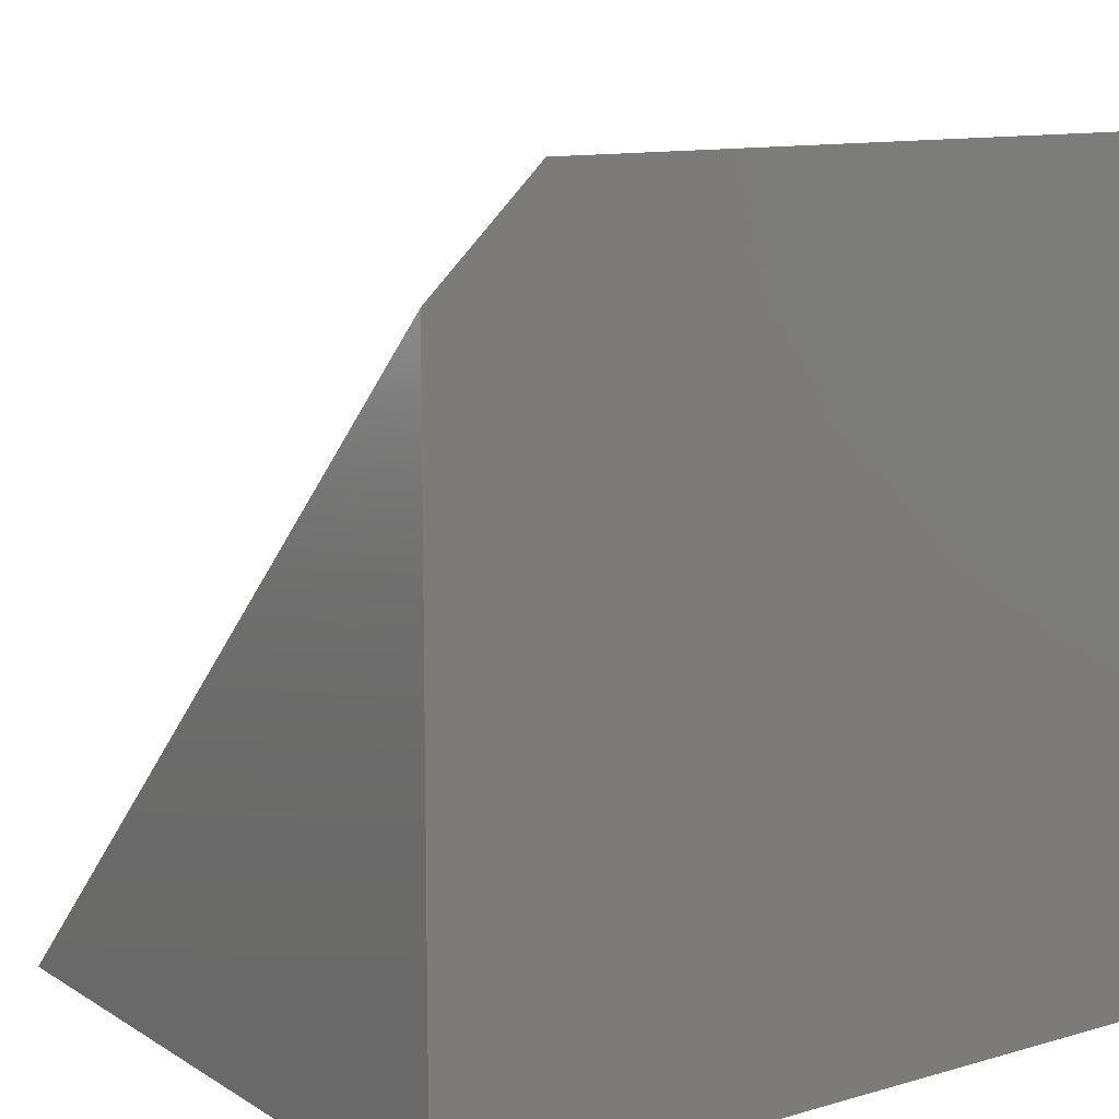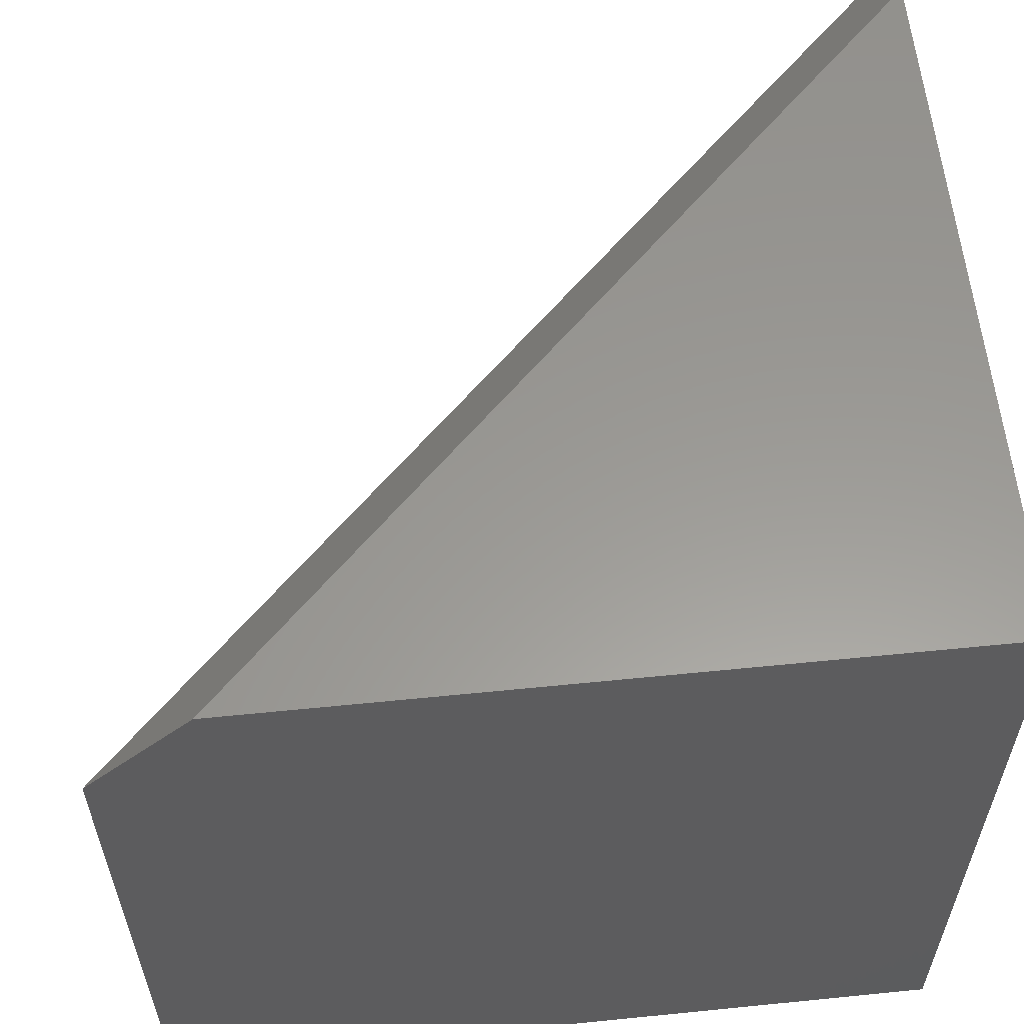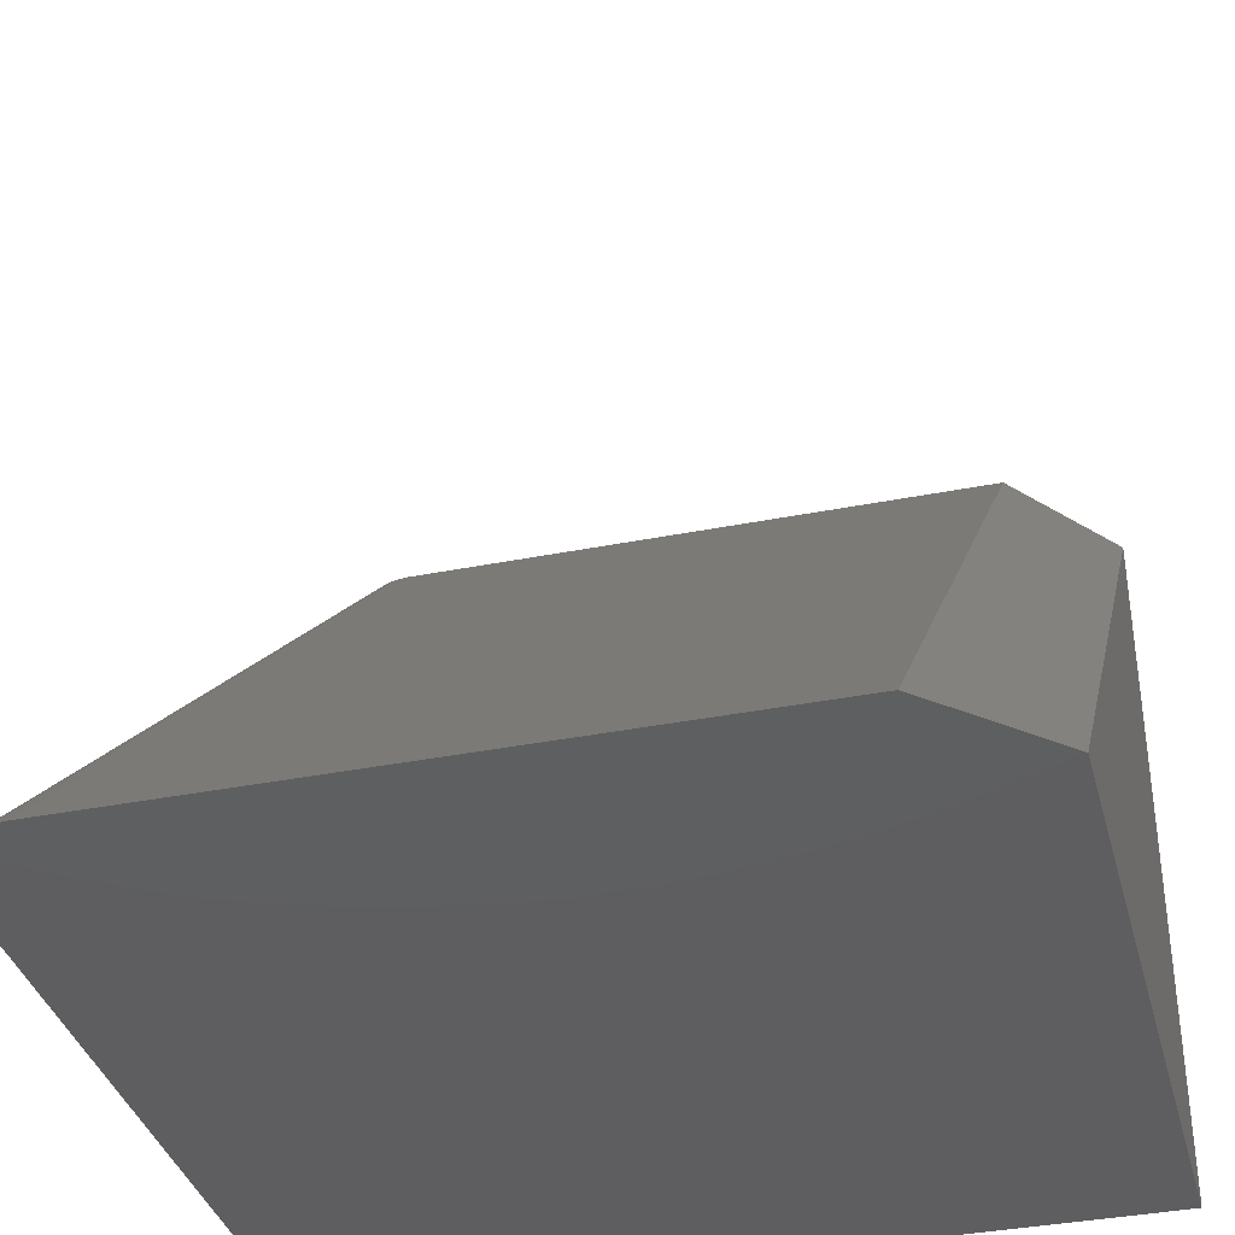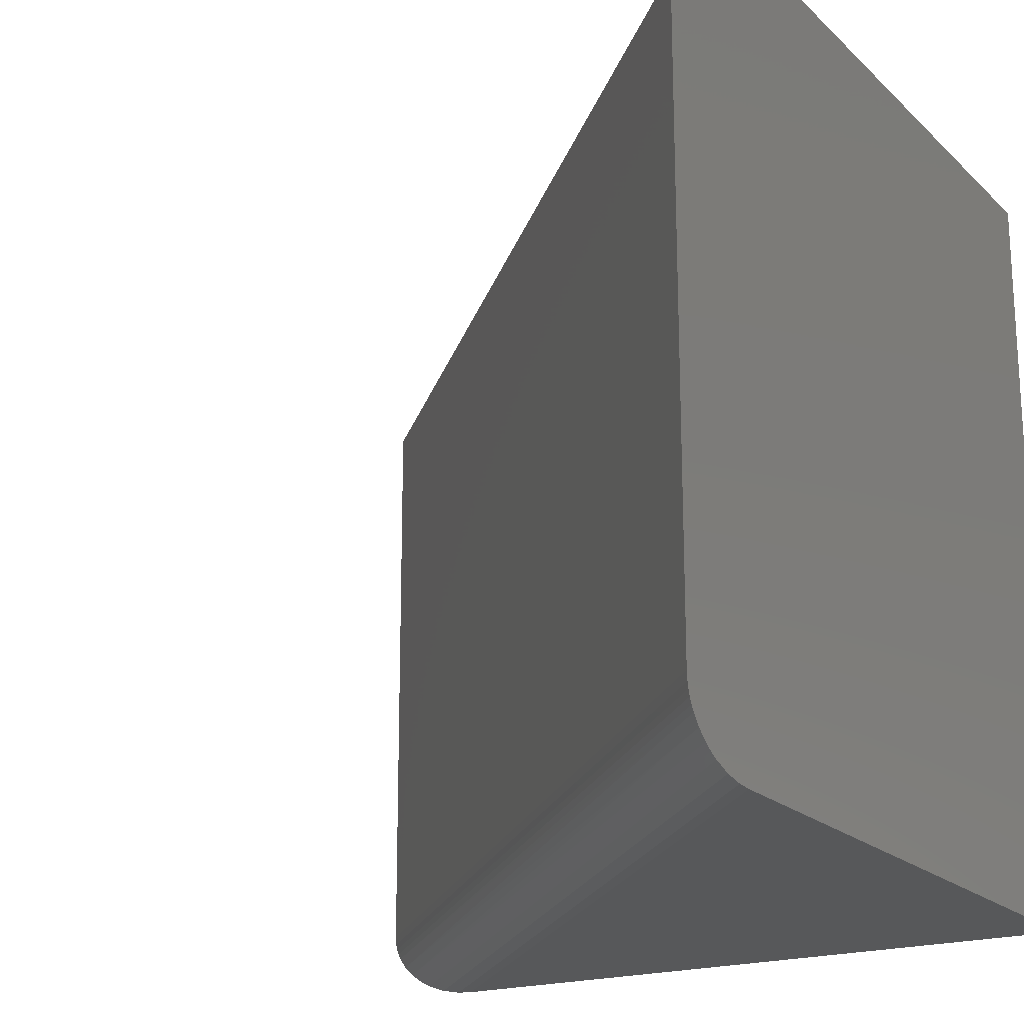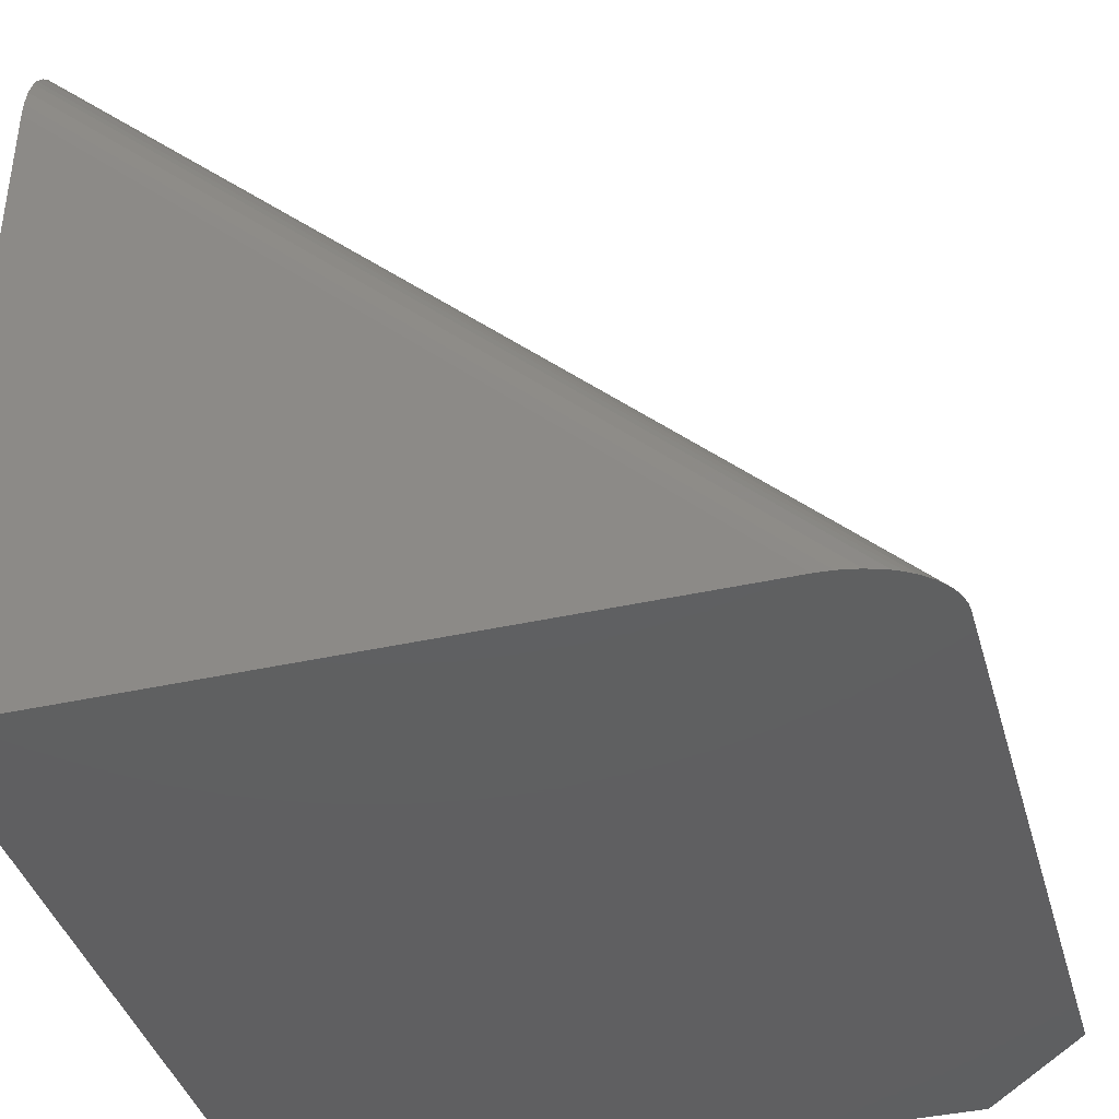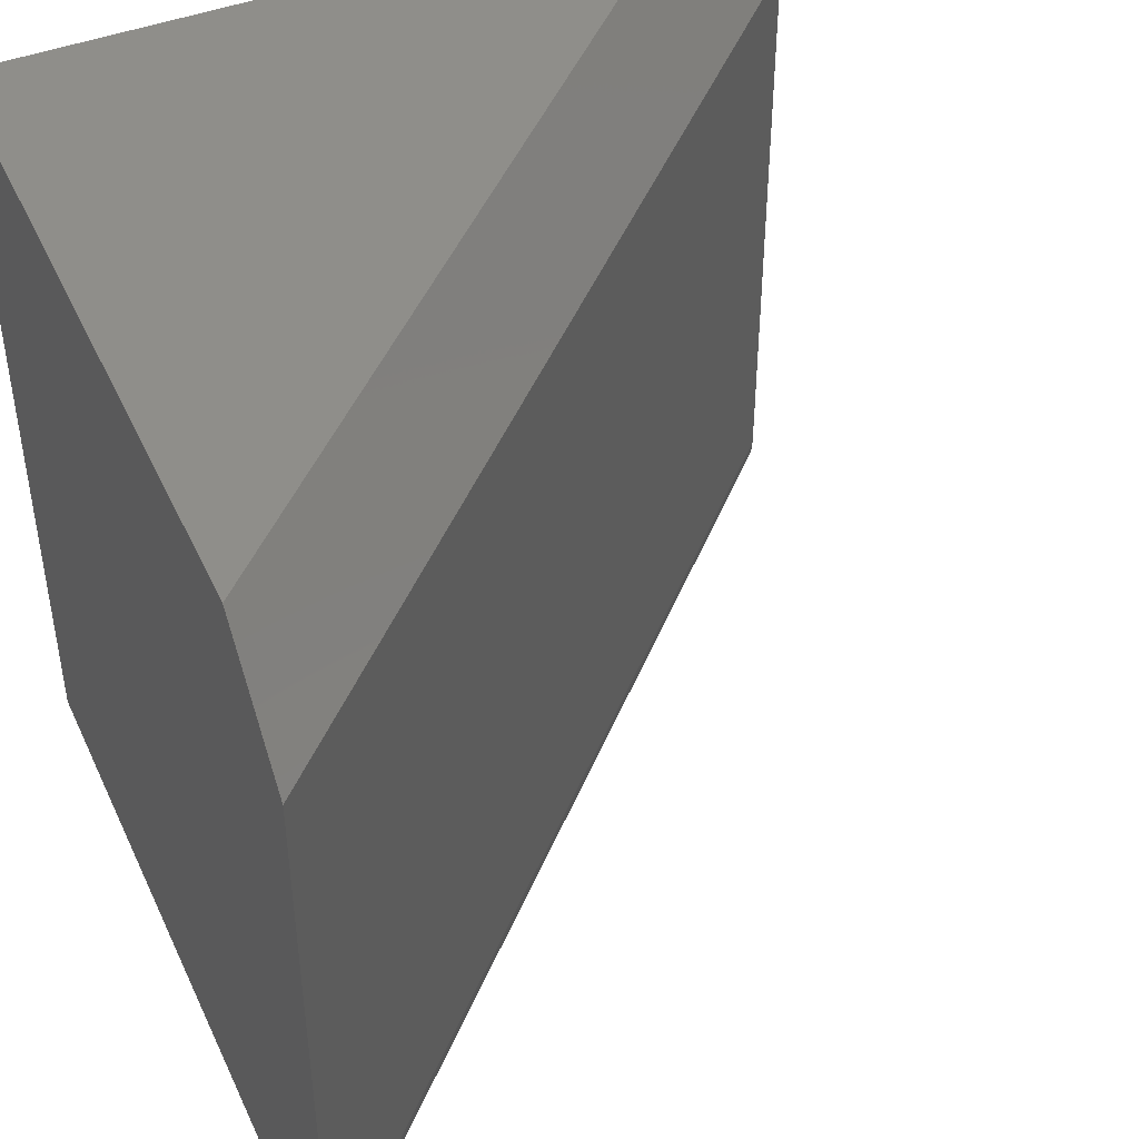
<metadata>
{"format":"stl","ext":"stl","renderer":"f3d","projection":"perspective","resolution":1024,"background":"white","views":[{"elev":11.5,"azim":-124.9,"up":"+Z"},{"elev":59.4,"azim":174.1,"up":"+Y"},{"elev":-36.6,"azim":104.5,"up":"+Z"},{"elev":-19.8,"azim":121.2,"up":"+Y"},{"elev":-39.8,"azim":15.5,"up":"+Z"},{"elev":45.0,"azim":-23.9,"up":"+Y"}]}
</metadata>
<code>
# stl→obj: 31 verts, 58 faces
v -0.5625 -0.5156 0.6837
v -0.5625 -0.515 0.6941
v -0.5625 -0.5126 0.7072
v -0.5625 0 0.2344
v -0.5625 -0.07031 0.75
v -0.5625 2.494e-17 0.6837
v -0.5625 -0.5156 0.2344
v -0.5625 -0.5081 0.7197
v -0.5625 -0.505 0.7256
v -0.5625 -0.4987 0.7348
v -0.5625 -0.4924 0.7409
v -0.5625 -0.4855 0.7456
v -0.5625 -0.4819 0.7473
v -0.5625 -0.4782 0.7486
v -0.5625 -0.4745 0.7495
v -0.5625 -0.4688 0.75
v -0.04688 -0.4688 0.2344
v -0.04688 -0.07031 0.2344
v -0.1132 -0.5156 0.2344
v -0.08972 -0.5126 0.2344
v -0.1028 -0.515 0.2344
v -0.04737 -0.4745 0.2344
v -0.04824 -0.4782 0.2344
v -0.04953 -0.4819 0.2344
v -0.05127 -0.4855 0.2344
v -0.05338 -0.489 0.2344
v -0.05881 -0.4956 0.2344
v -0.06567 -0.5014 0.2344
v -0.07123 -0.505 0.2344
v -0.07715 -0.5081 0.2344
v -0.1132 4.989e-17 0.2344
f 1 2 3
f 4 5 6
f 7 1 3
f 7 3 8
f 7 8 9
f 7 9 10
f 7 10 11
f 7 11 12
f 7 12 13
f 7 13 14
f 7 14 15
f 7 15 16
f 7 16 5
f 7 5 4
f 17 18 16
f 16 18 5
f 19 20 21
f 7 4 17
f 7 17 22
f 7 22 23
f 7 23 24
f 7 24 25
f 7 25 26
f 7 26 27
f 7 27 28
f 7 28 29
f 7 29 30
f 7 30 20
f 7 20 19
f 17 4 18
f 18 4 31
f 1 7 19
f 1 21 2
f 1 19 21
f 24 12 25
f 26 25 12
f 12 11 26
f 26 11 27
f 27 11 10
f 27 10 28
f 28 10 9
f 28 9 29
f 29 9 8
f 29 8 30
f 30 8 3
f 30 3 20
f 20 3 2
f 20 2 21
f 17 16 22
f 22 16 15
f 22 15 23
f 23 15 14
f 23 14 24
f 24 14 13
f 24 13 12
f 31 4 6
f 18 31 5
f 5 31 6

</code>
